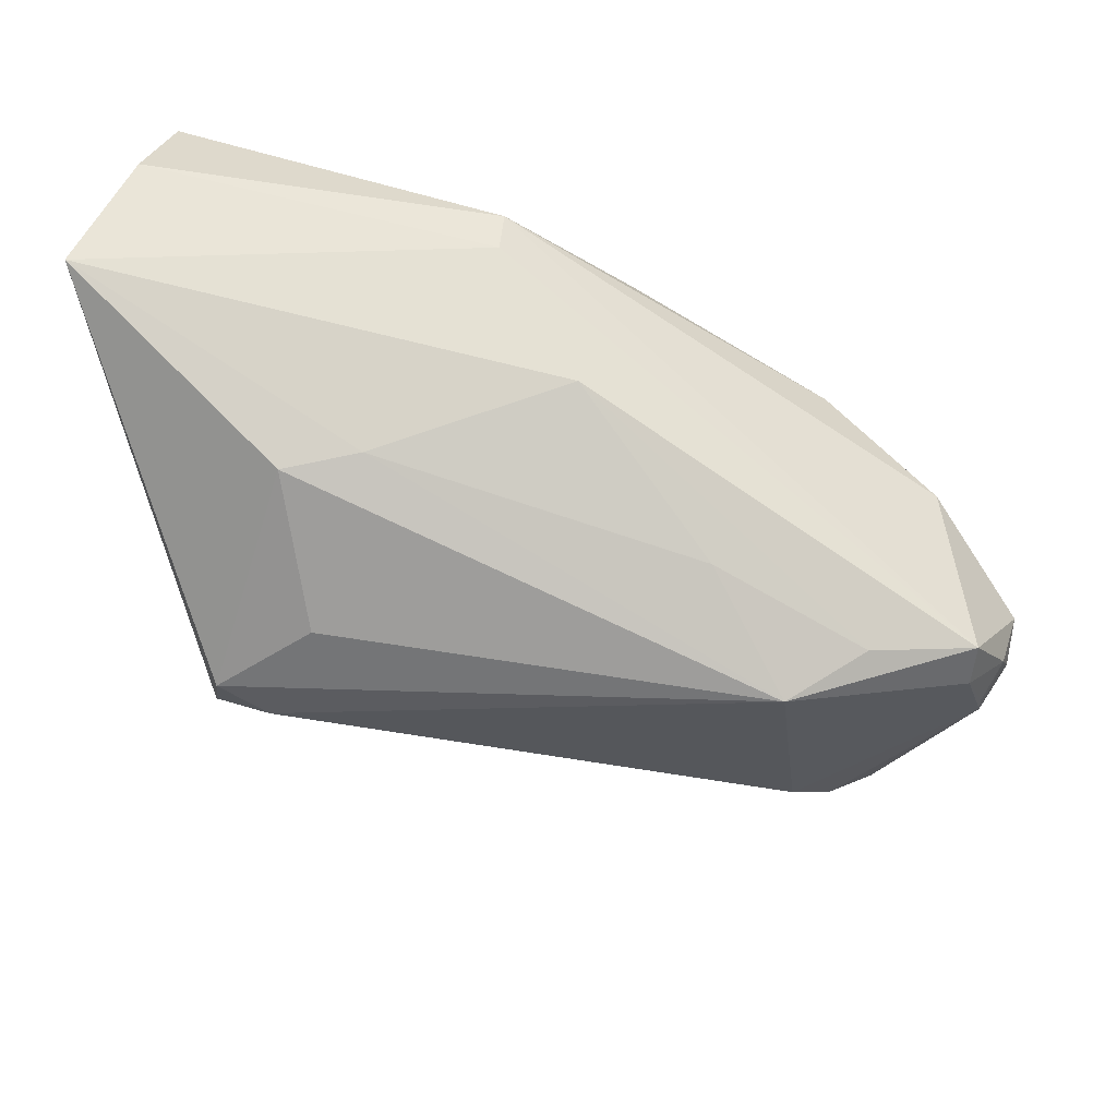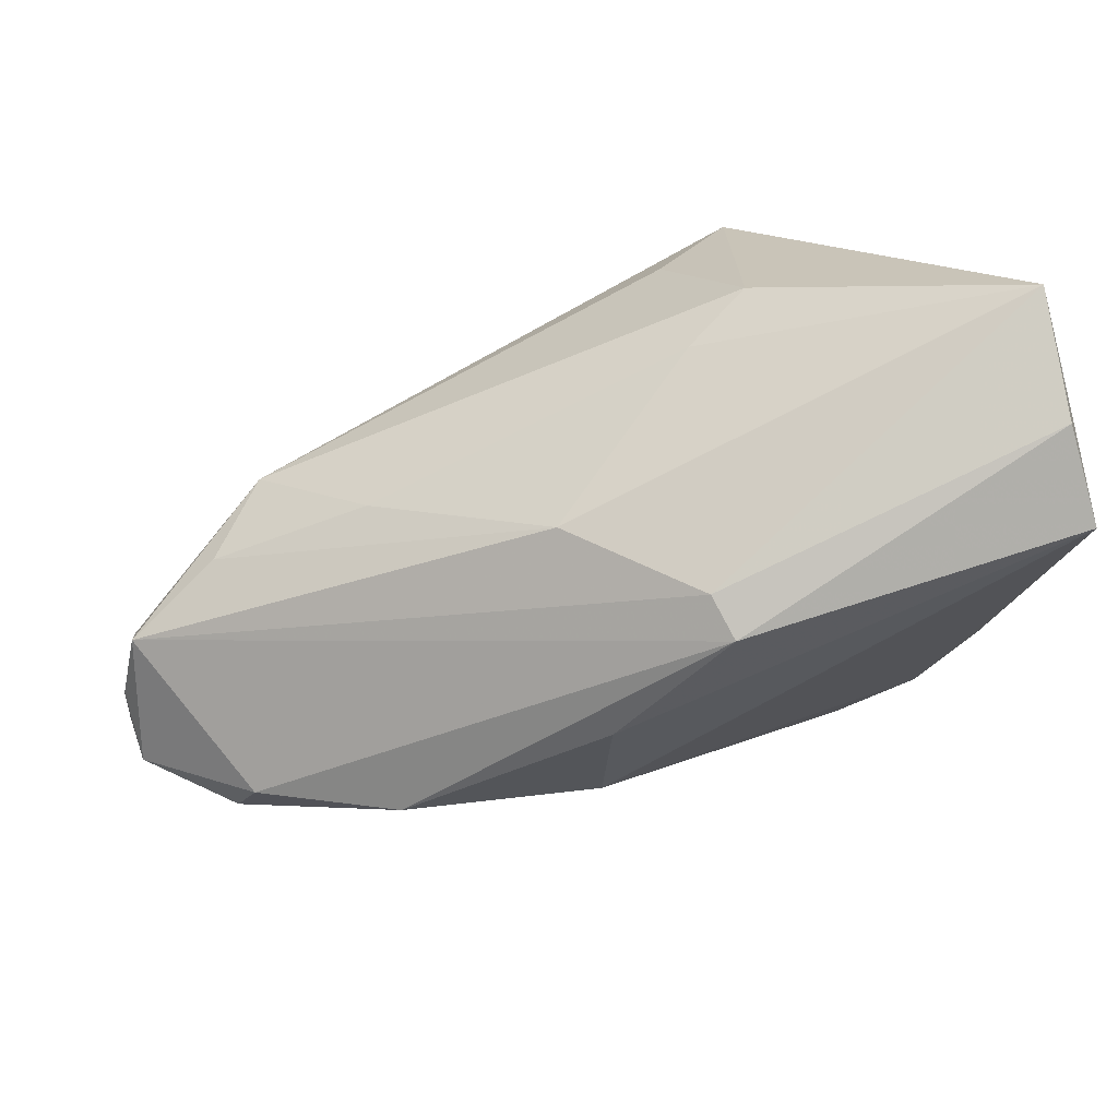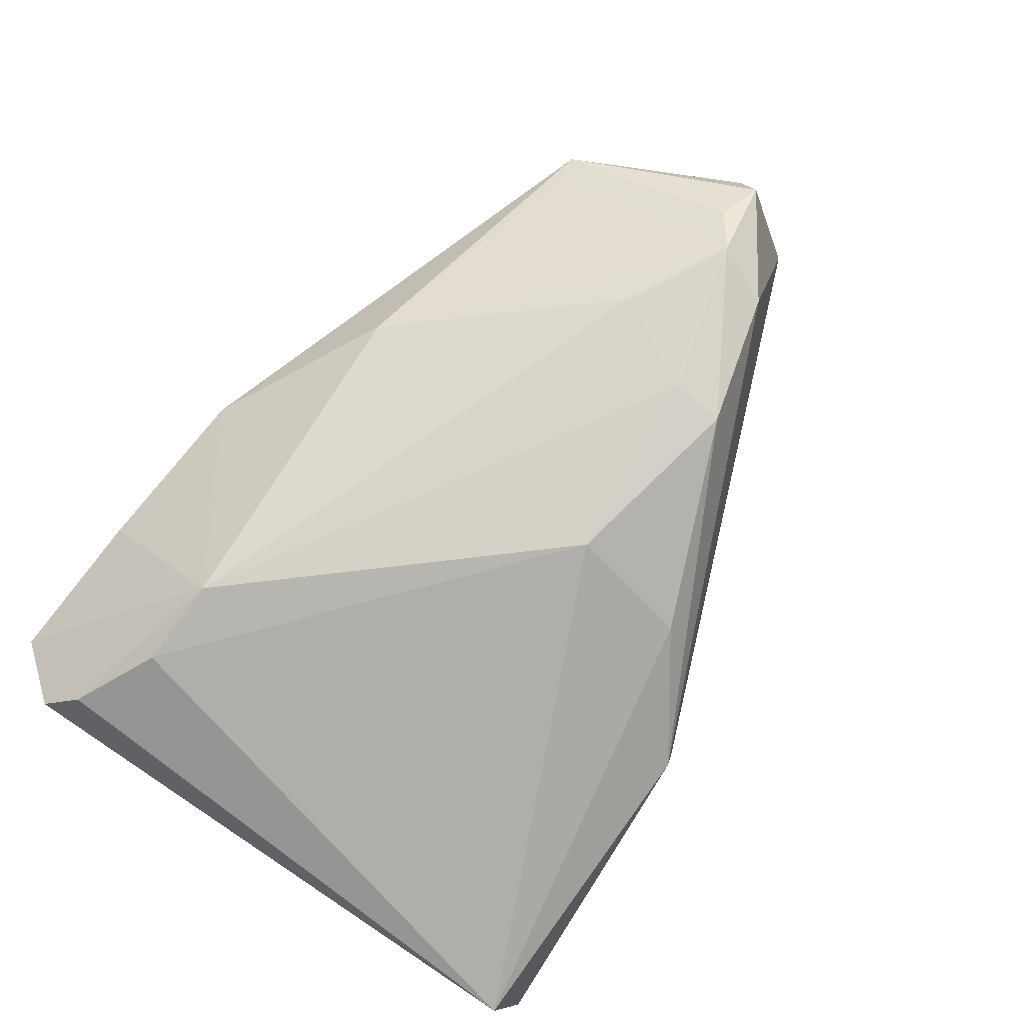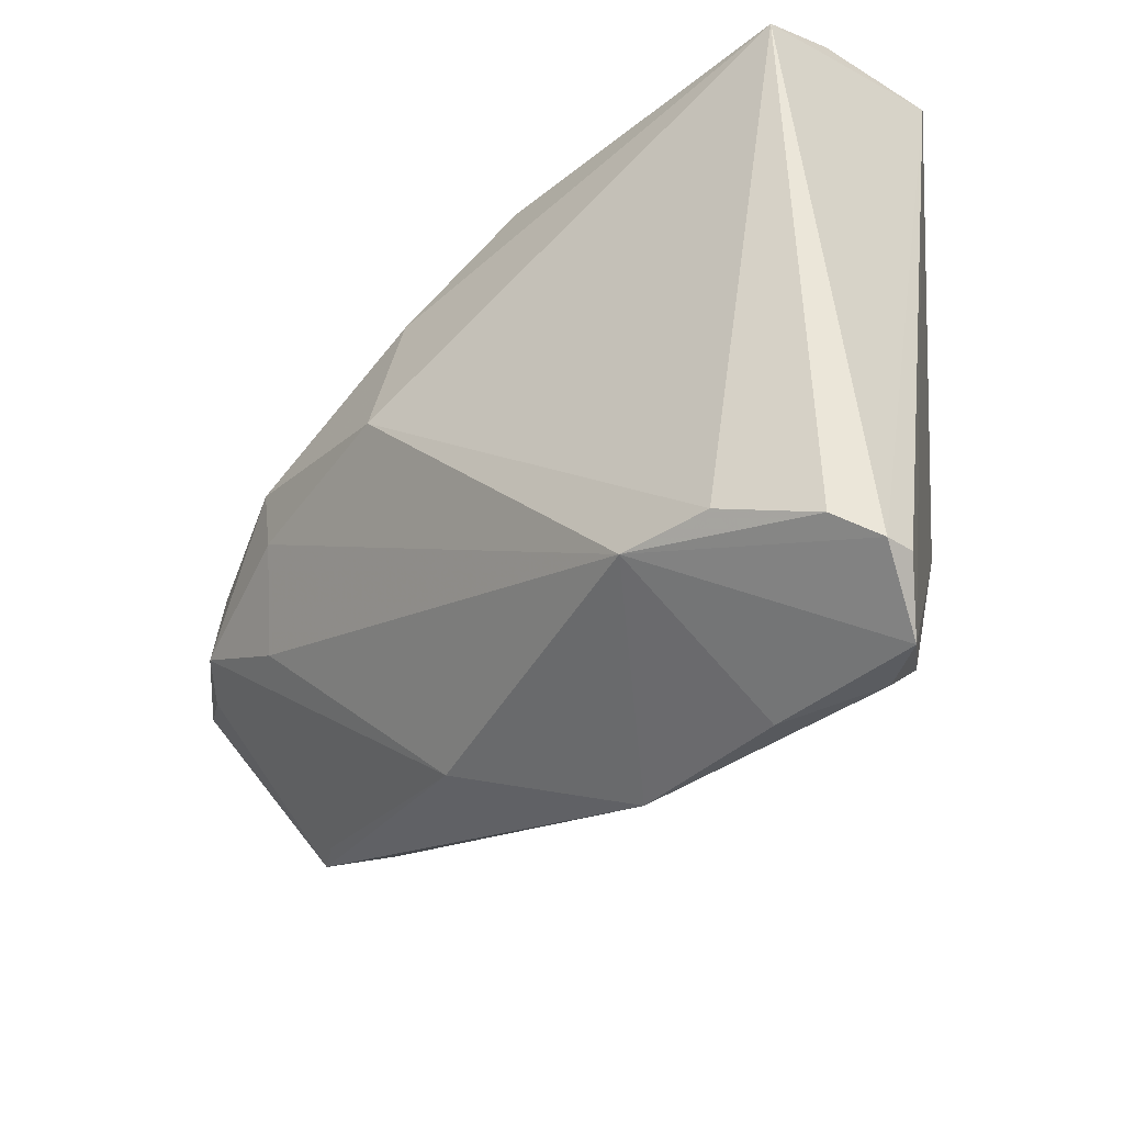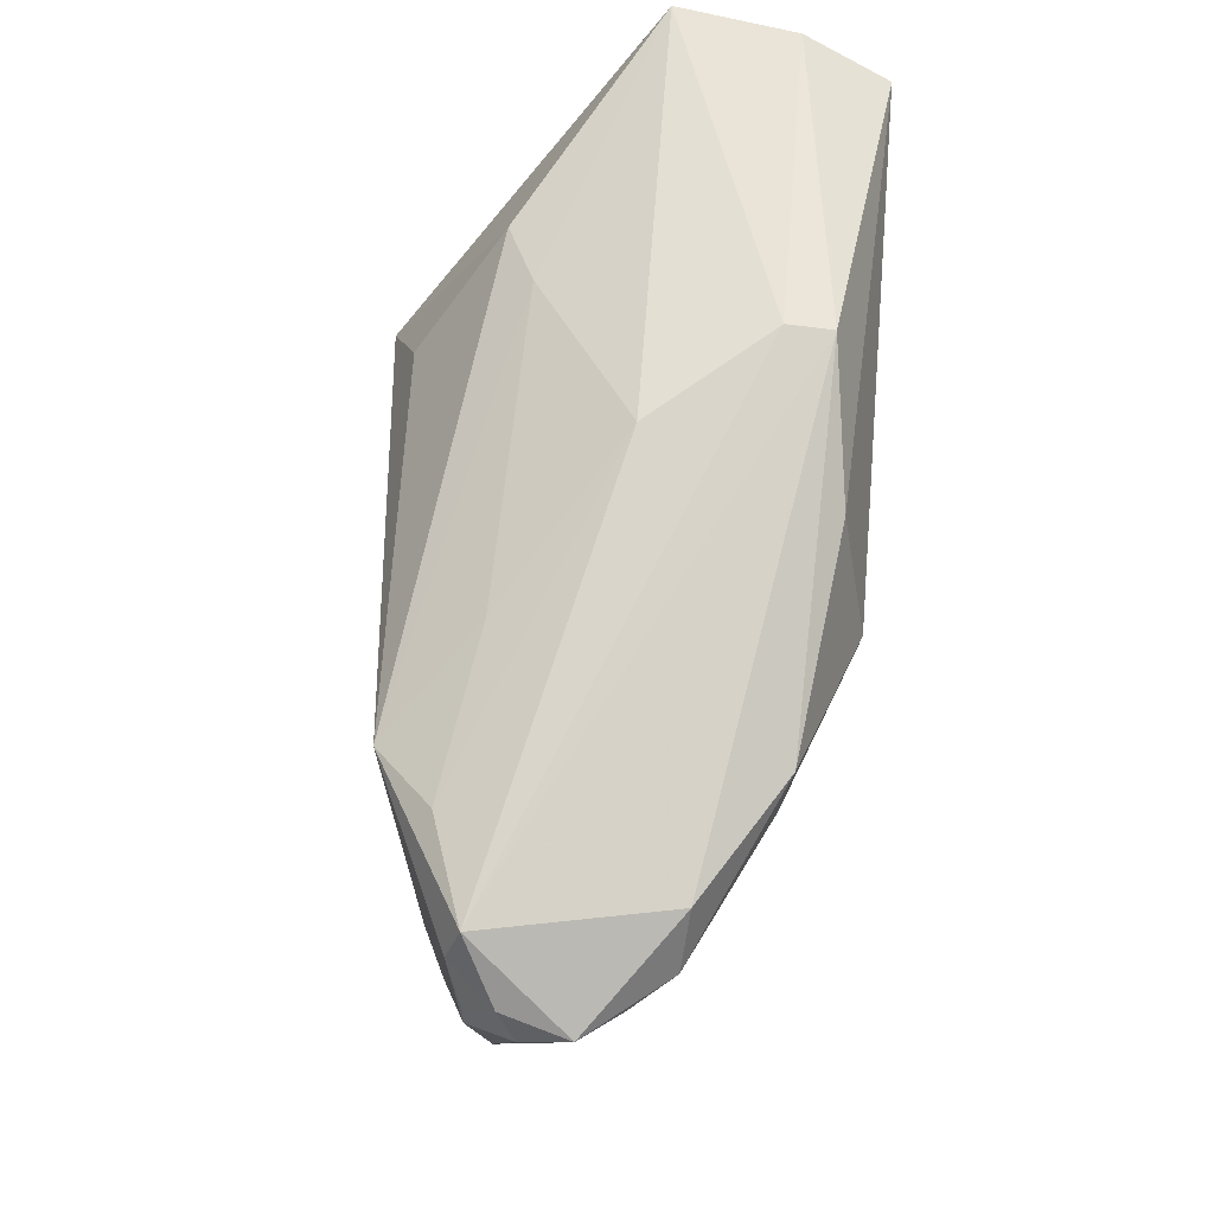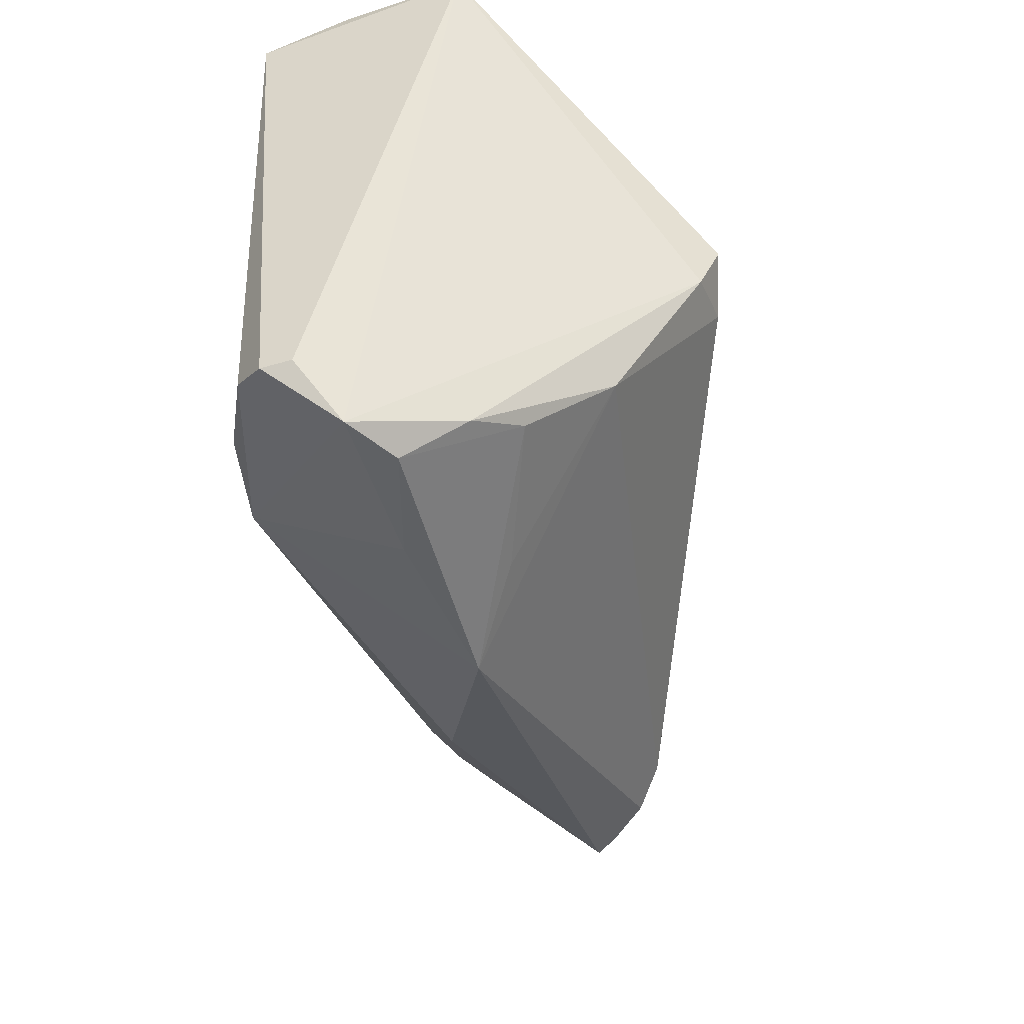
<metadata>
{"format":"obj","ext":"obj","renderer":"f3d","projection":"perspective","resolution":1024,"background":"white","views":[{"elev":55.6,"azim":9.2,"up":"+Y"},{"elev":76.9,"azim":155.6,"up":"+Y"},{"elev":-77.8,"azim":51.6,"up":"+Z"},{"elev":-37.2,"azim":-143.8,"up":"+Y"},{"elev":48.4,"azim":94.8,"up":"+Y"},{"elev":-47.3,"azim":-85.6,"up":"+Y"}]}
</metadata>
<code>
v -0.009536 0.03457 -0.01735
v 0.004887 0.02189 -0.02487
v -0.04948 -0.03167 -0.02517
v -0.04579 -0.04067 -0.008223
v -0.05465 -0.03447 -0.0184
v -0.05465 0.04071 -0.002689
v 0.0515 -0.002852 0.009893
v -0.05388 -0.03462 -0.02192
v -0.03819 -0.02765 -0.02784
v 0.03602 -0.021 0.0146
v 0.001672 0.03037 -0.003189
v 0.02929 0.003603 -0.01988
v 0.03936 -0.02278 0.005847
v 0.03144 -0.01801 0.0171
v -0.03589 -0.0005126 0.02528
v -0.04509 -0.03447 -0.0008449
v -0.03293 -0.04079 -0.009048
v -0.04054 -0.03051 0.004544
v -0.01986 0.02949 0.009567
v 0.04636 -0.001406 -0.01106
v 0.007241 0.006111 -0.02784
v -0.0491 0.03596 -0.02784
v 0.01 -0.03034 -0.008221
v 0.01887 0.01855 0.01059
v 0.05423 -0.003419 0.004296
v 0.04362 0.006069 -0.0119
v -0.01282 -0.03982 -0.0028
v -0.009934 0.03374 -0.02283
v -0.03437 0.006818 0.02784
v 0.04957 -0.003921 -0.005952
v 0.0494 0.003179 0.01168
v -0.02845 0.02937 0.01322
v -0.05141 -0.04096 -0.01315
v -0.03687 -0.02021 0.01449
v -0.02892 0.001426 0.02735
v 0.03728 0.01083 0.01407
v 0.04078 -0.02219 0.01086
v 0.02909 0.009982 -0.02126
v -0.02373 0.0143 0.02378
v 0.03354 -0.007503 -0.01374
v 0.0496 0.008014 0.009905
v 0.02874 0.009187 0.02119
v 0.05339 0.0004477 0.006342
v -0.02709 -0.02797 -0.0274
v 0.05465 -0.001987 -0.001432
v 0.04242 -0.02315 0.008622
v 0.05156 -0.004876 0.009908
v -0.05031 0.04096 -0.0175
v -0.02384 -0.03452 0.001738
f 22 21 9
f 8 6 22
f 1 6 11
f 35 42 29
f 32 6 29
f 44 17 33
f 44 9 21
f 33 8 44
f 25 47 46
f 33 6 5
f 5 8 33
f 6 8 5
f 42 47 31
f 25 46 45
f 45 46 30
f 2 38 21
f 28 38 2
f 2 21 22
f 22 28 2
f 26 38 28
f 48 1 28
f 6 1 48
f 48 28 22
f 22 6 48
f 27 46 10
f 23 46 27
f 10 34 27
f 27 44 23
f 17 44 27
f 15 35 29
f 34 35 15
f 15 16 34
f 33 16 15
f 15 6 33
f 29 6 15
f 14 34 10
f 14 35 34
f 42 35 14
f 10 47 14
f 14 47 42
f 29 42 39
f 39 32 29
f 42 32 39
f 9 44 3
f 3 44 8
f 22 9 3
f 3 8 22
f 21 38 12
f 12 44 21
f 37 47 10
f 10 46 37
f 37 46 47
f 13 46 23
f 30 46 13
f 7 31 47
f 25 45 43
f 31 7 43
f 43 47 25
f 43 7 47
f 20 45 30
f 20 26 45
f 38 26 20
f 20 12 38
f 20 13 23
f 30 13 20
f 41 1 11
f 31 43 41
f 42 31 41
f 28 1 41
f 41 26 28
f 45 26 41
f 41 43 45
f 4 16 33
f 33 17 4
f 17 27 4
f 34 16 18
f 16 4 18
f 18 4 27
f 19 32 42
f 42 24 19
f 19 24 11
f 11 6 19
f 6 32 19
f 44 12 40
f 12 20 40
f 23 44 40
f 40 20 23
f 11 24 36
f 36 41 11
f 36 24 42
f 42 41 36
f 49 27 34
f 34 18 49
f 49 18 27

</code>
